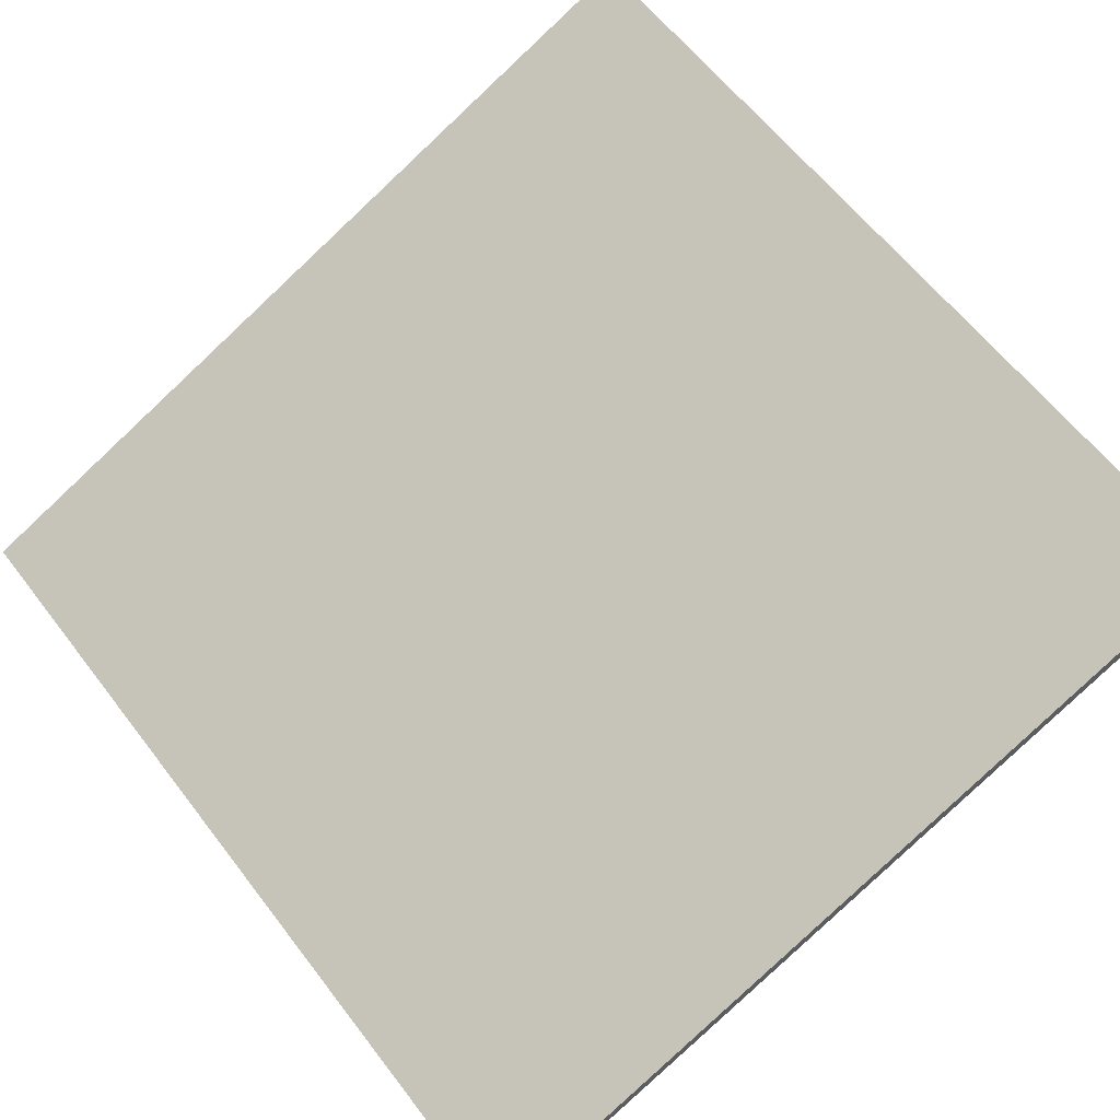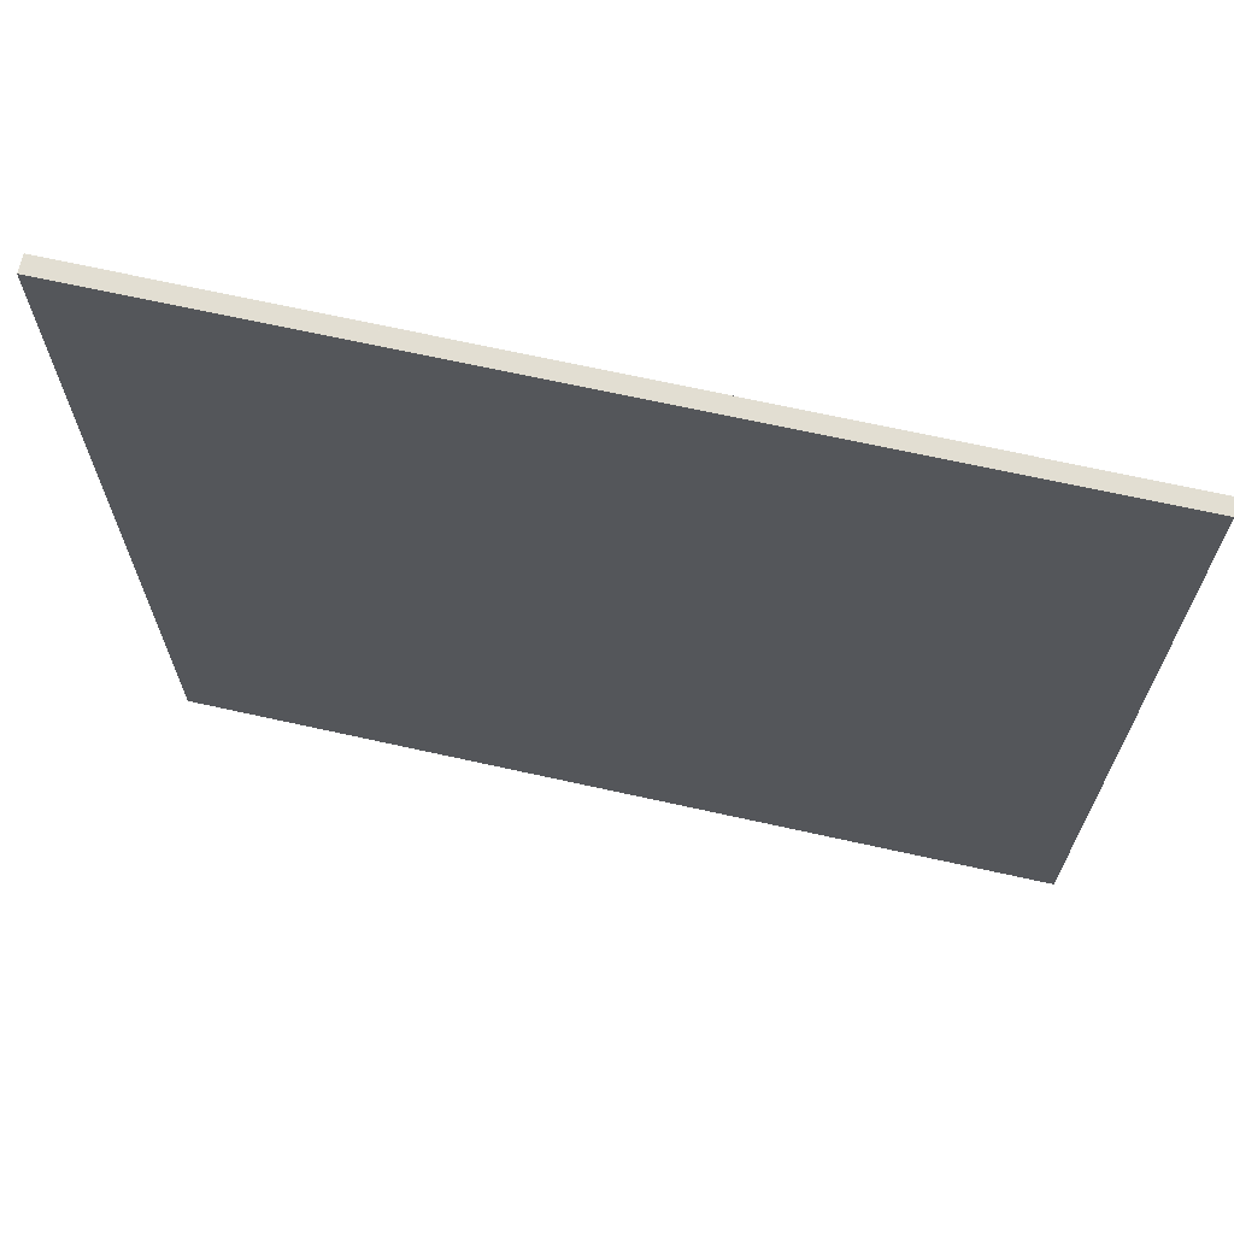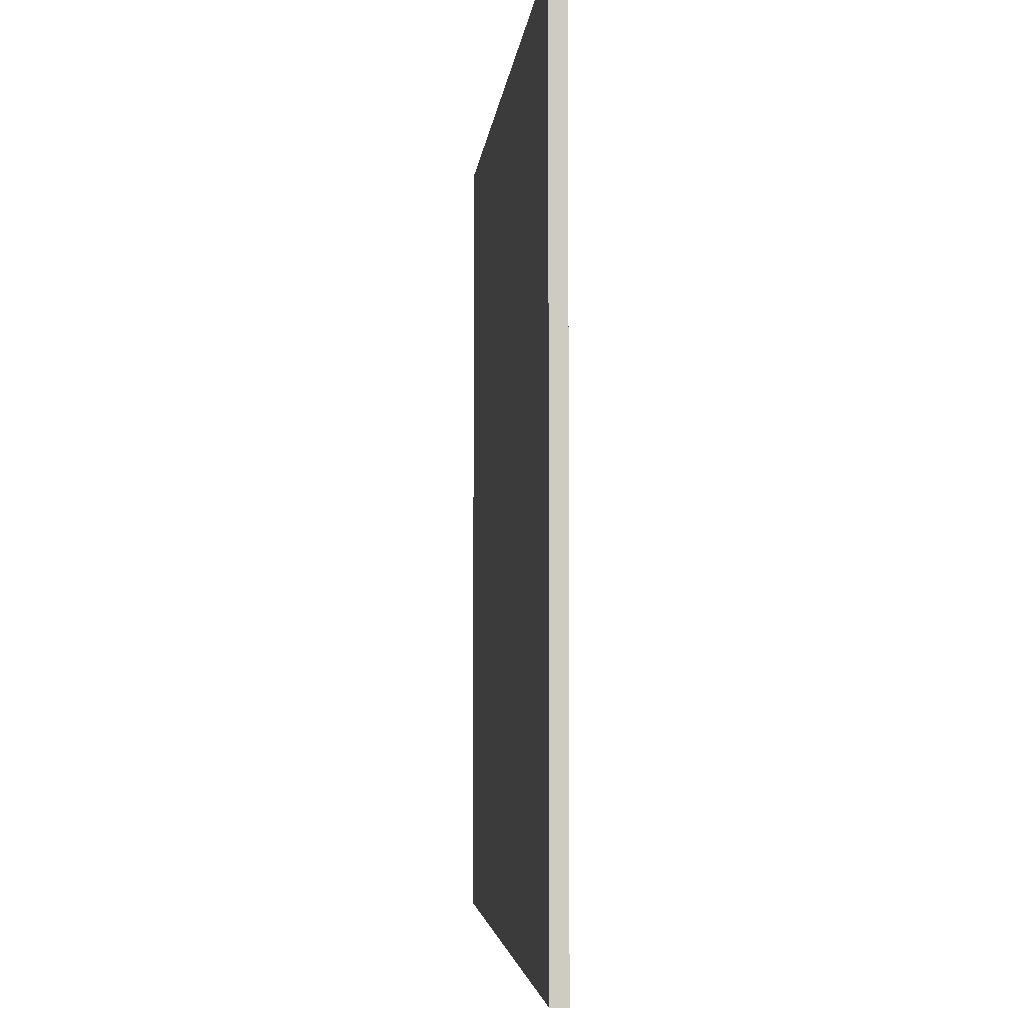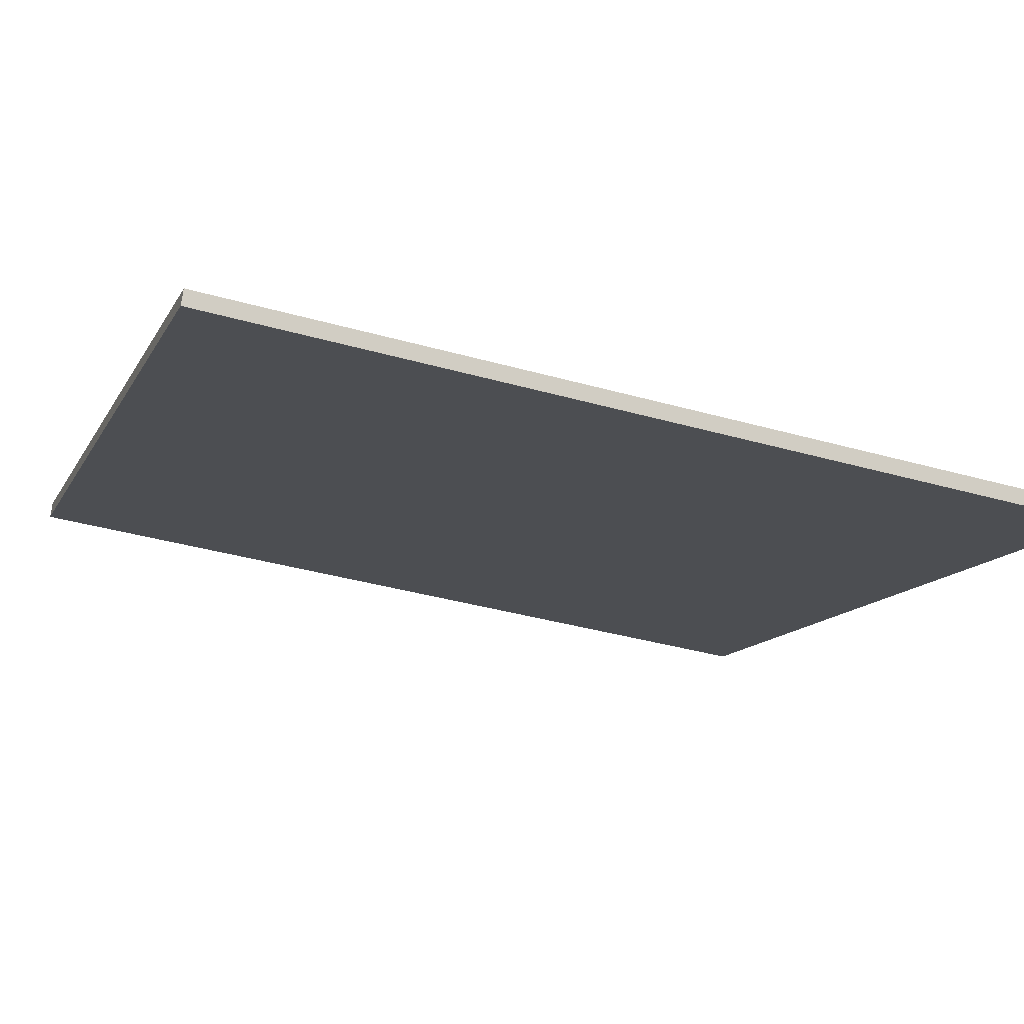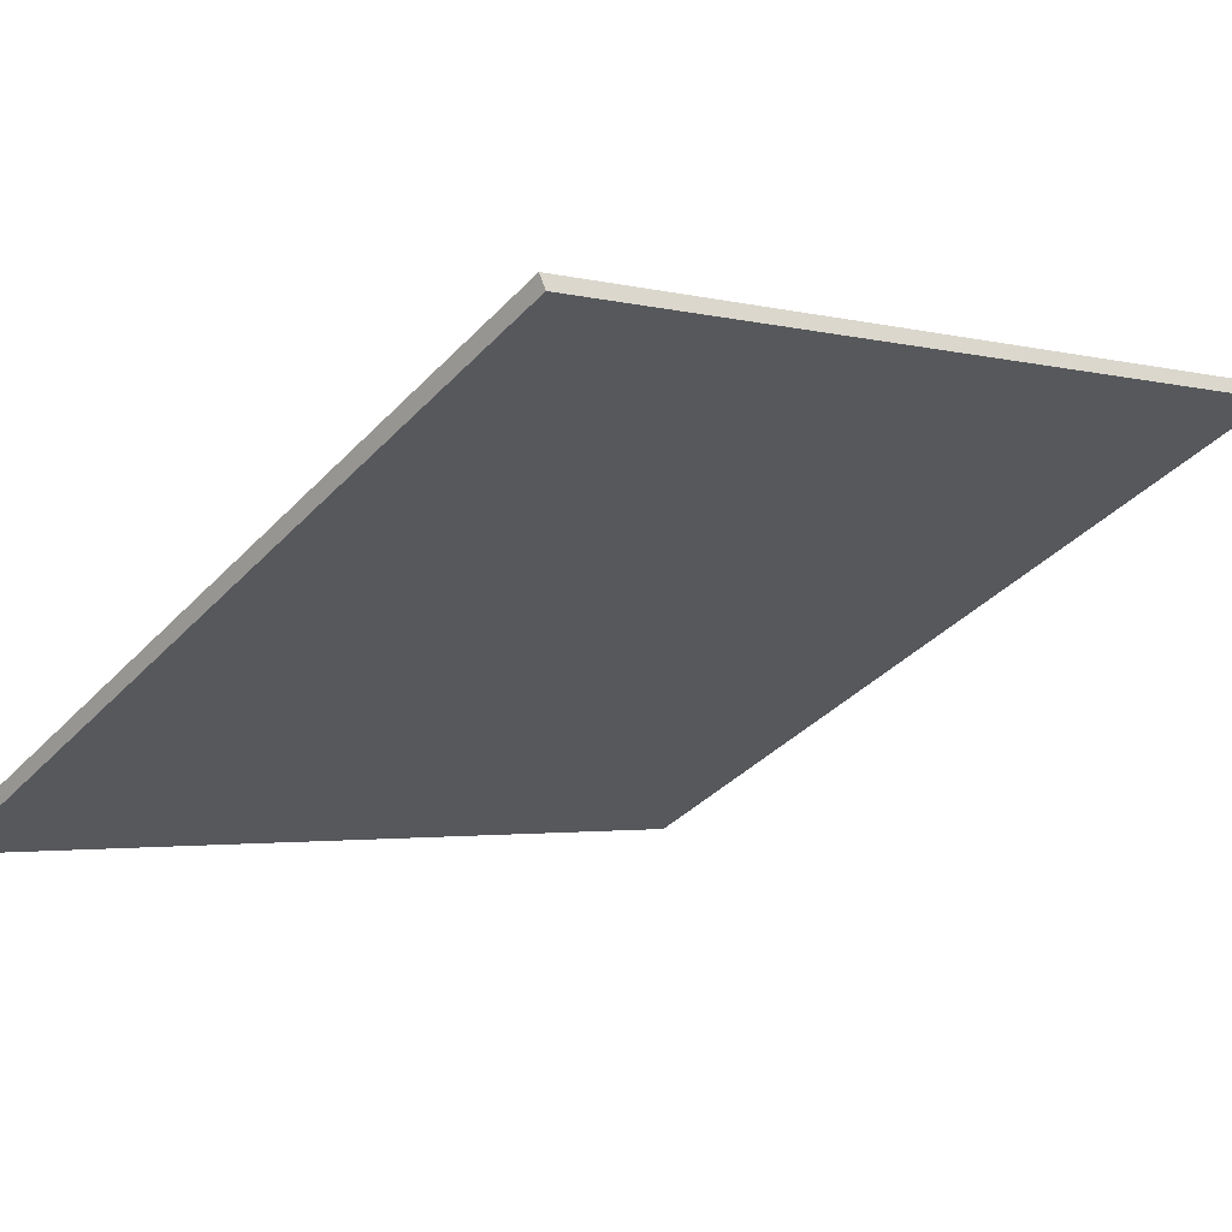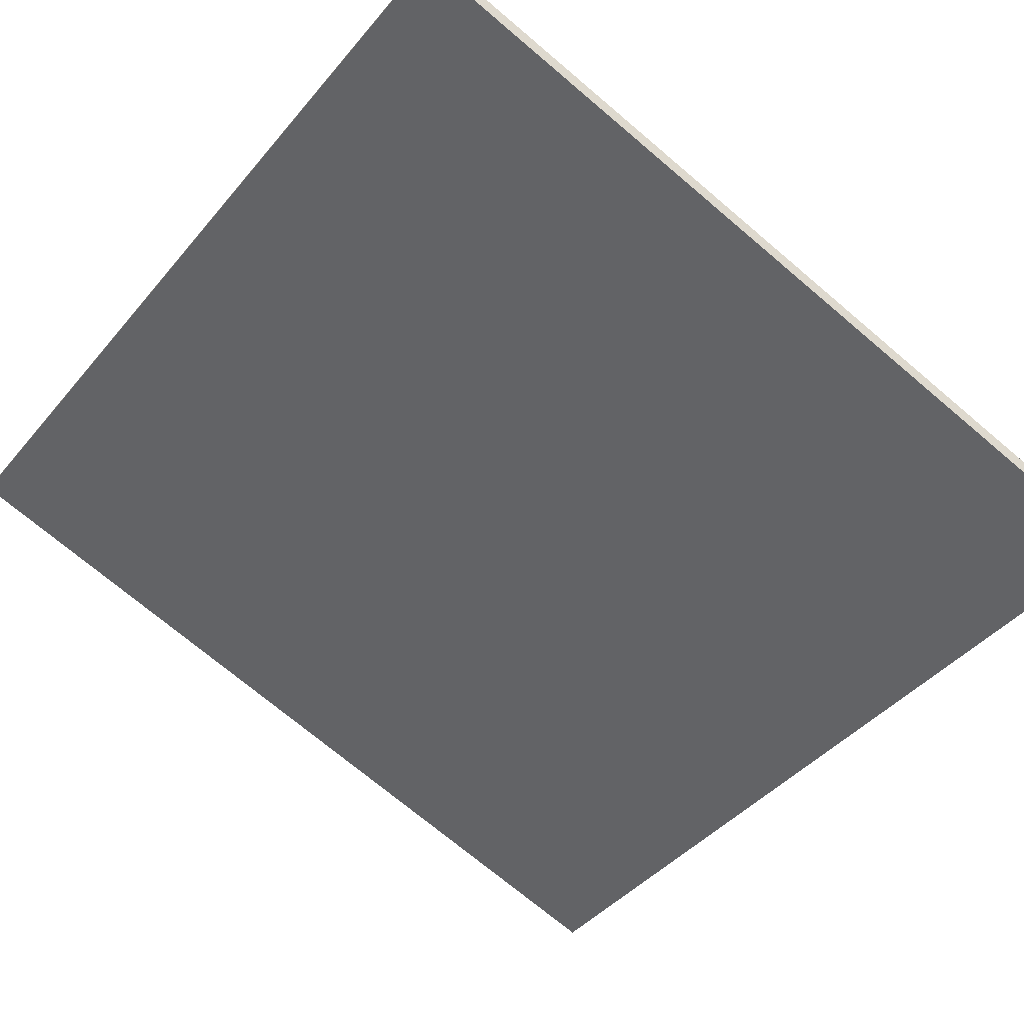
<metadata>
{"format":"obj","ext":"obj","renderer":"f3d","projection":"perspective","resolution":1024,"background":"white","views":[{"elev":60.8,"azim":142.8,"up":"+Y"},{"elev":67.9,"azim":-11.1,"up":"+Z"},{"elev":-3.8,"azim":-118.8,"up":"+Z"},{"elev":-37.3,"azim":70.0,"up":"+Y"},{"elev":-38.0,"azim":142.3,"up":"+Y"},{"elev":-72.1,"azim":49.8,"up":"+Y"}]}
</metadata>
<code>
v -32.92 69 -3.984
v -32.92 69 3.984
v -32.86 69.13 -3.984
v -32.86 69.13 3.984
v -40.22 72.2 -3.984
v -40.22 72.2 3.984
v -40.16 72.34 -3.984
v -40.16 72.34 3.984
f 1 3 4
f 4 2 1
f 5 6 8
f 8 7 5
f 1 2 6
f 6 5 1
f 3 7 8
f 8 4 3
f 1 5 7
f 7 3 1
f 2 4 8
f 8 6 2

</code>
